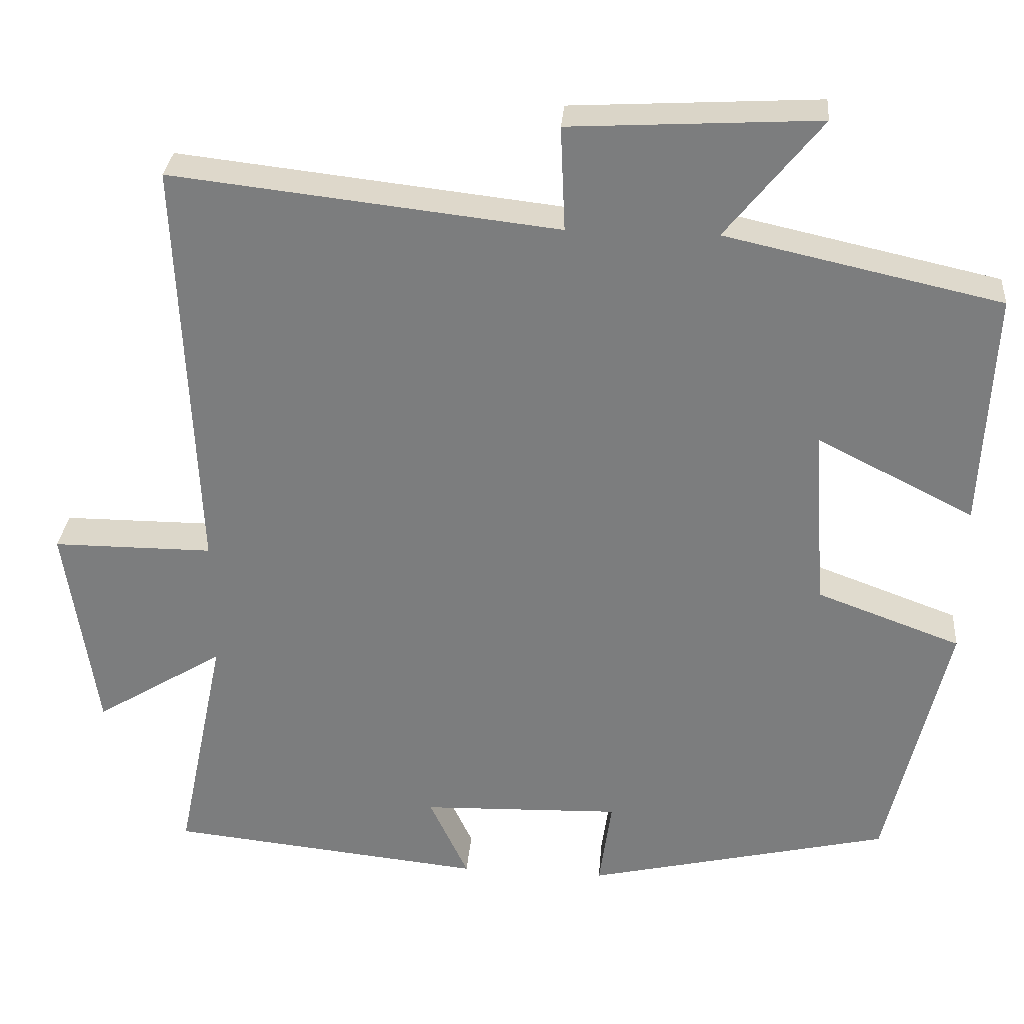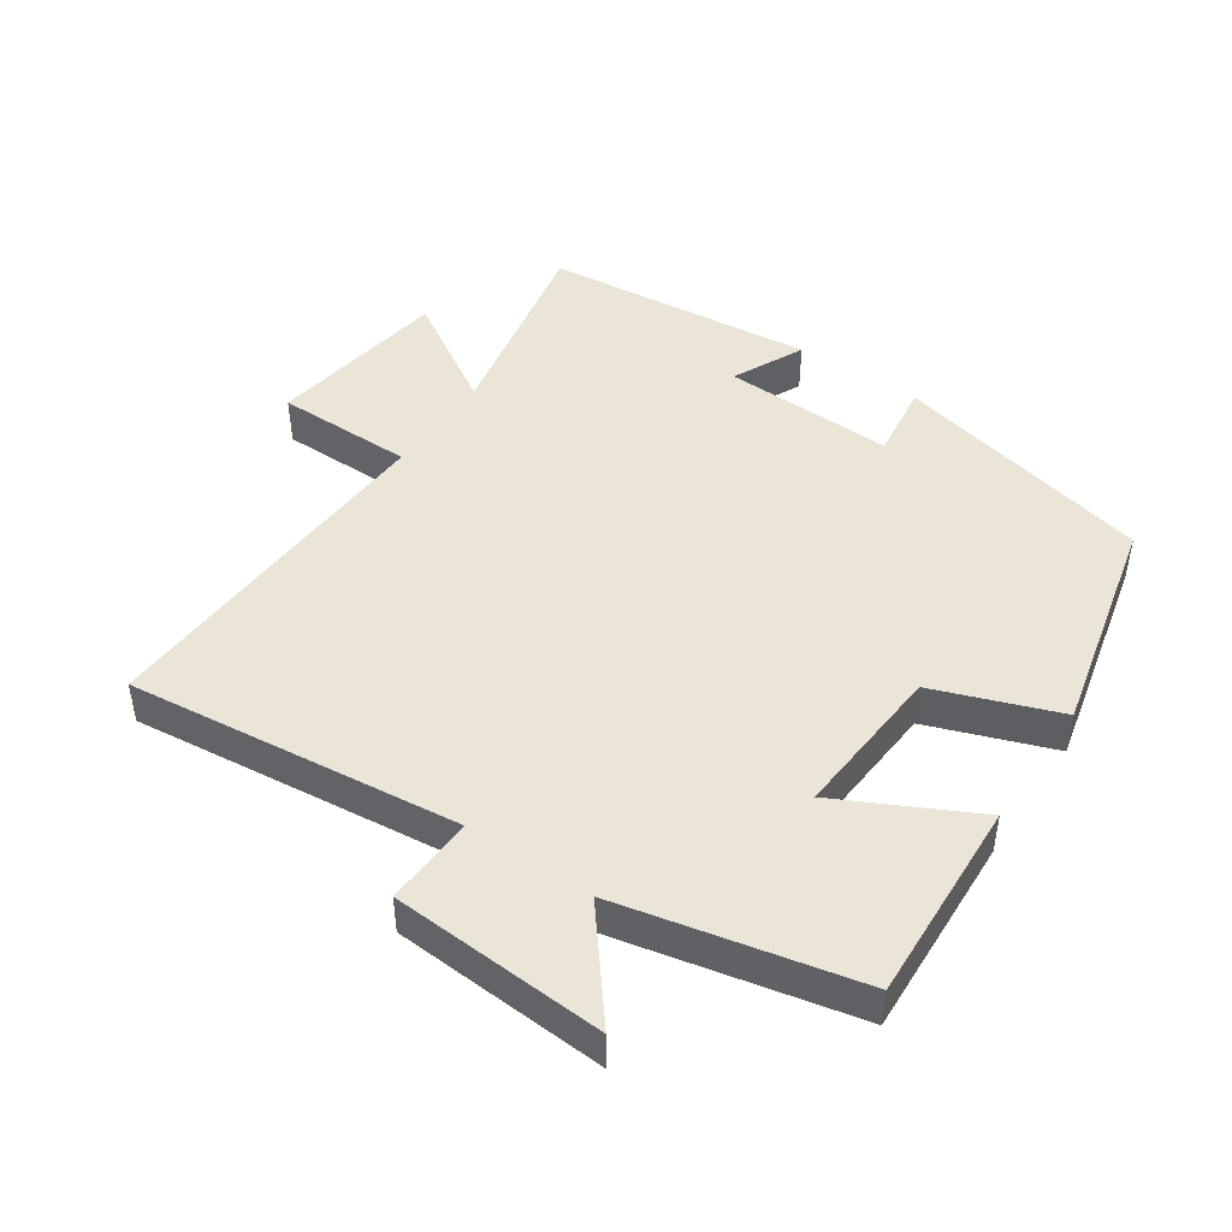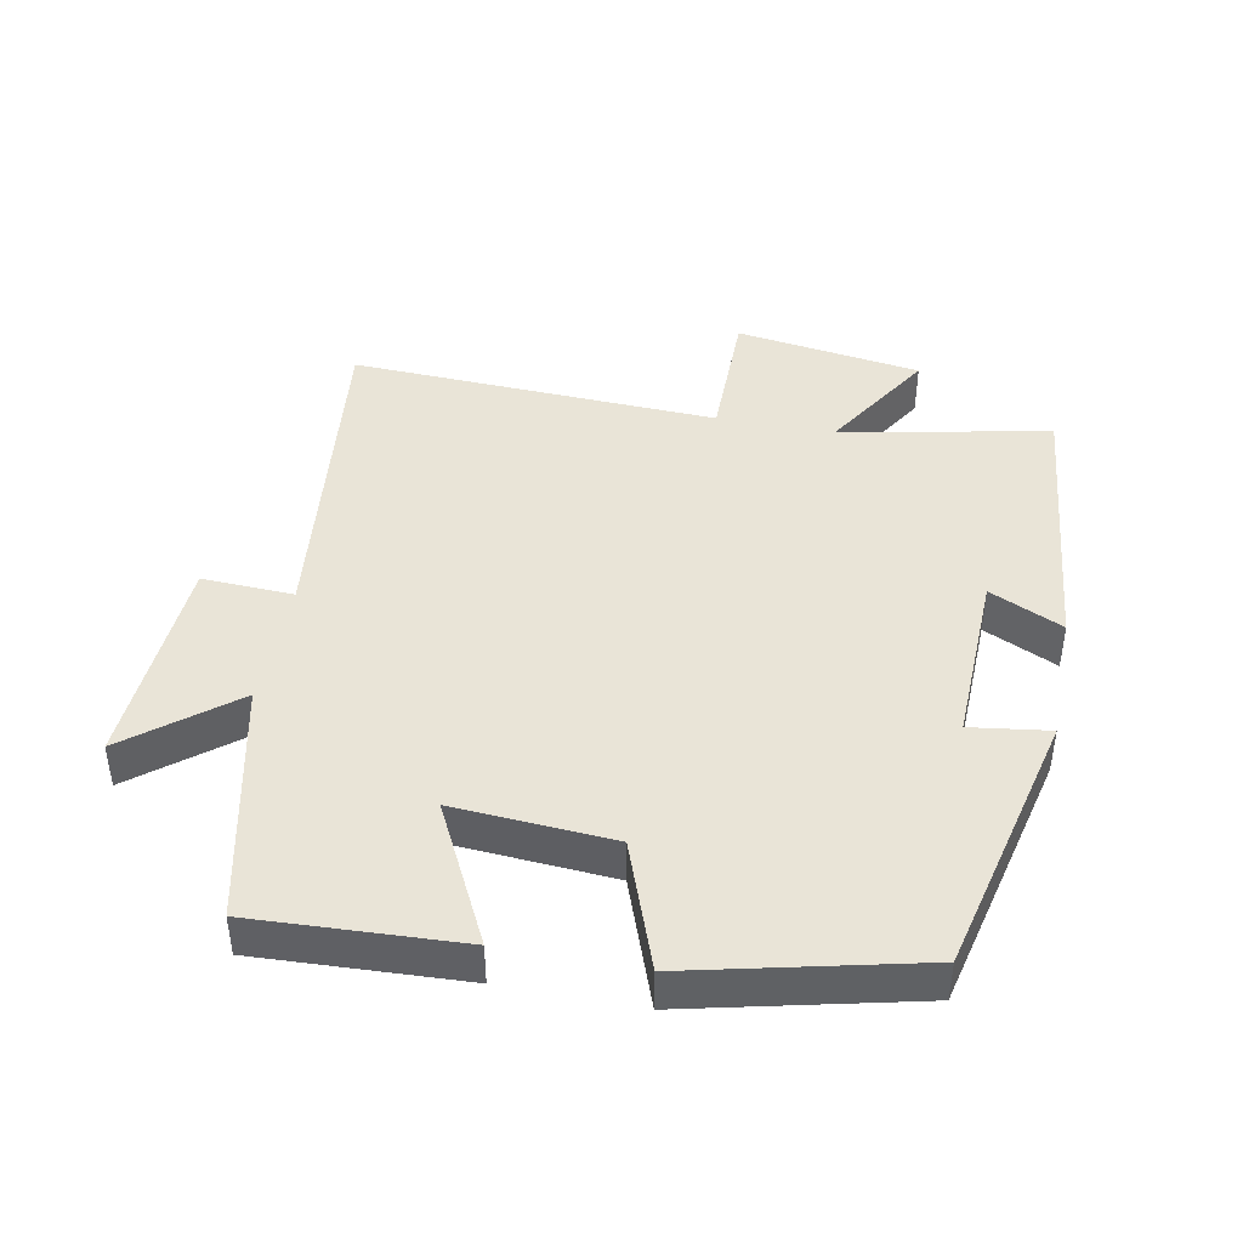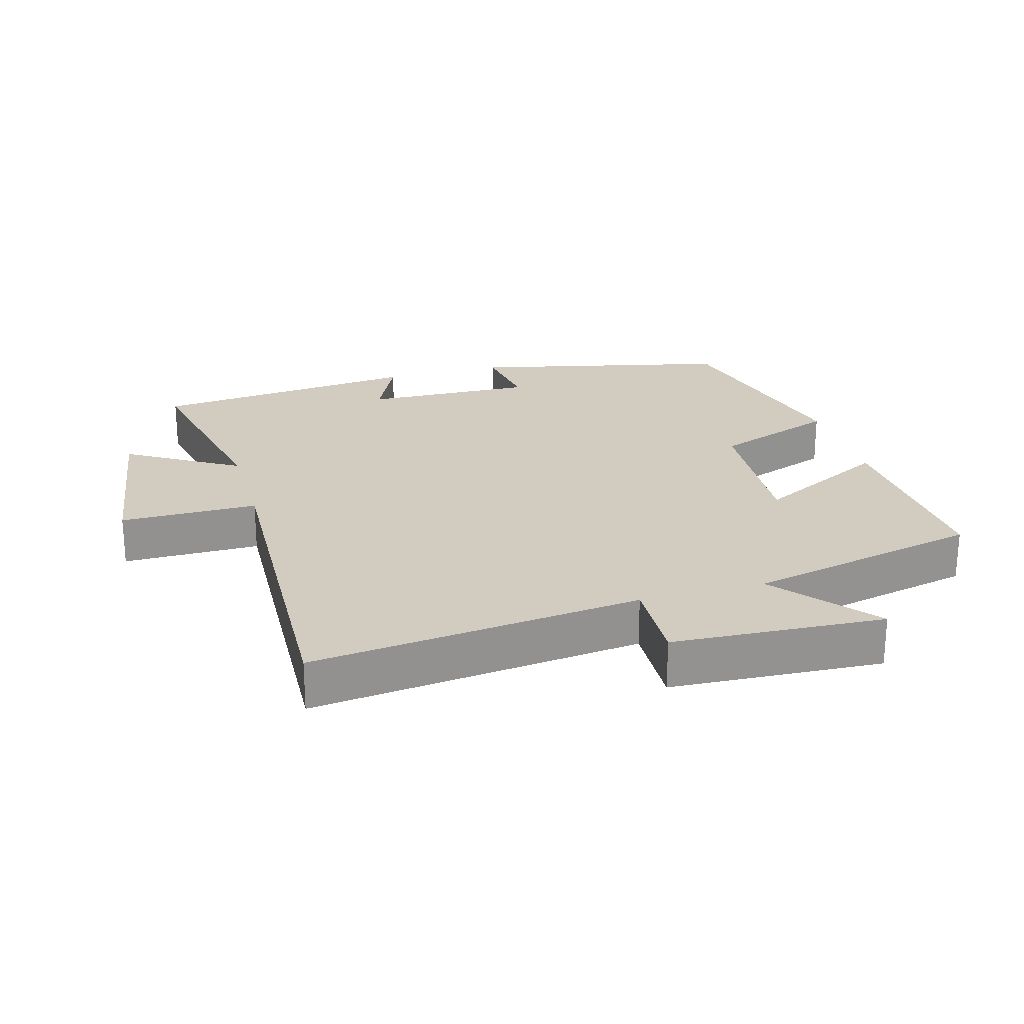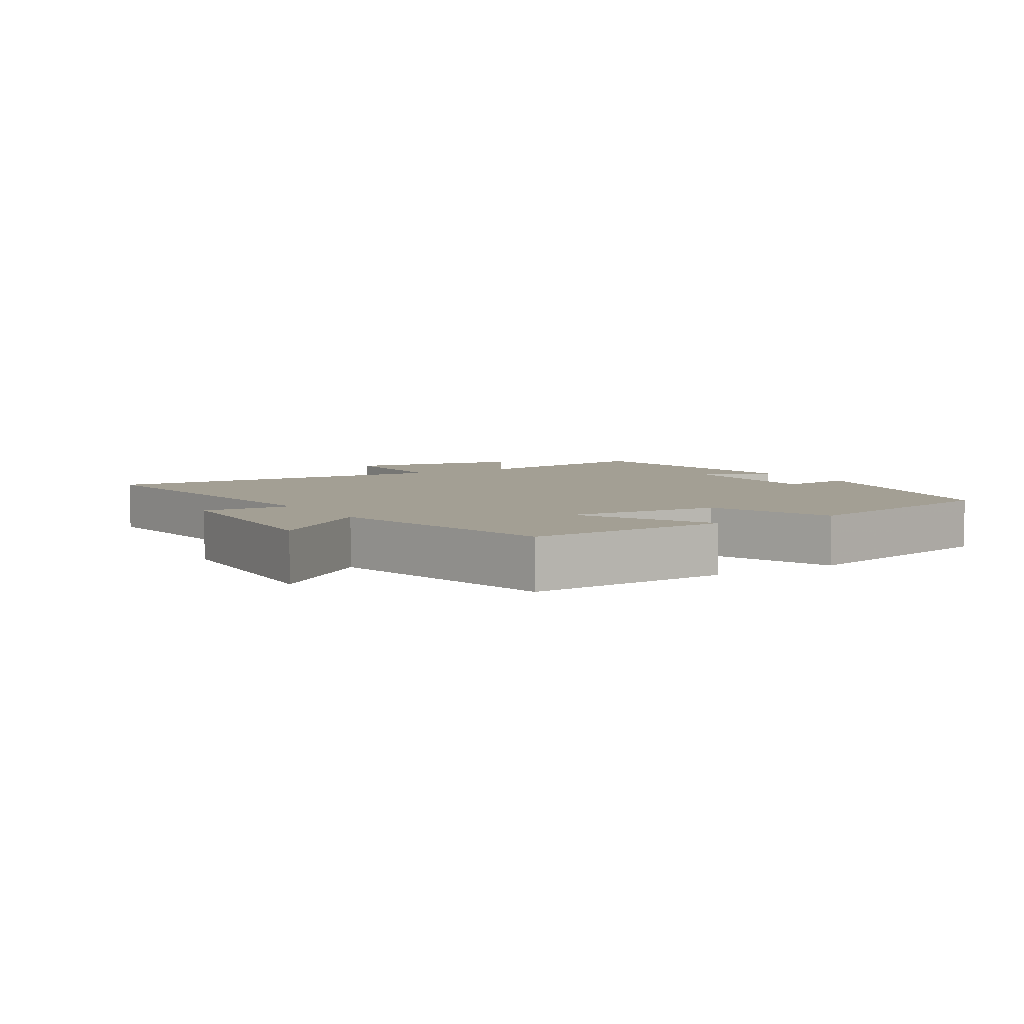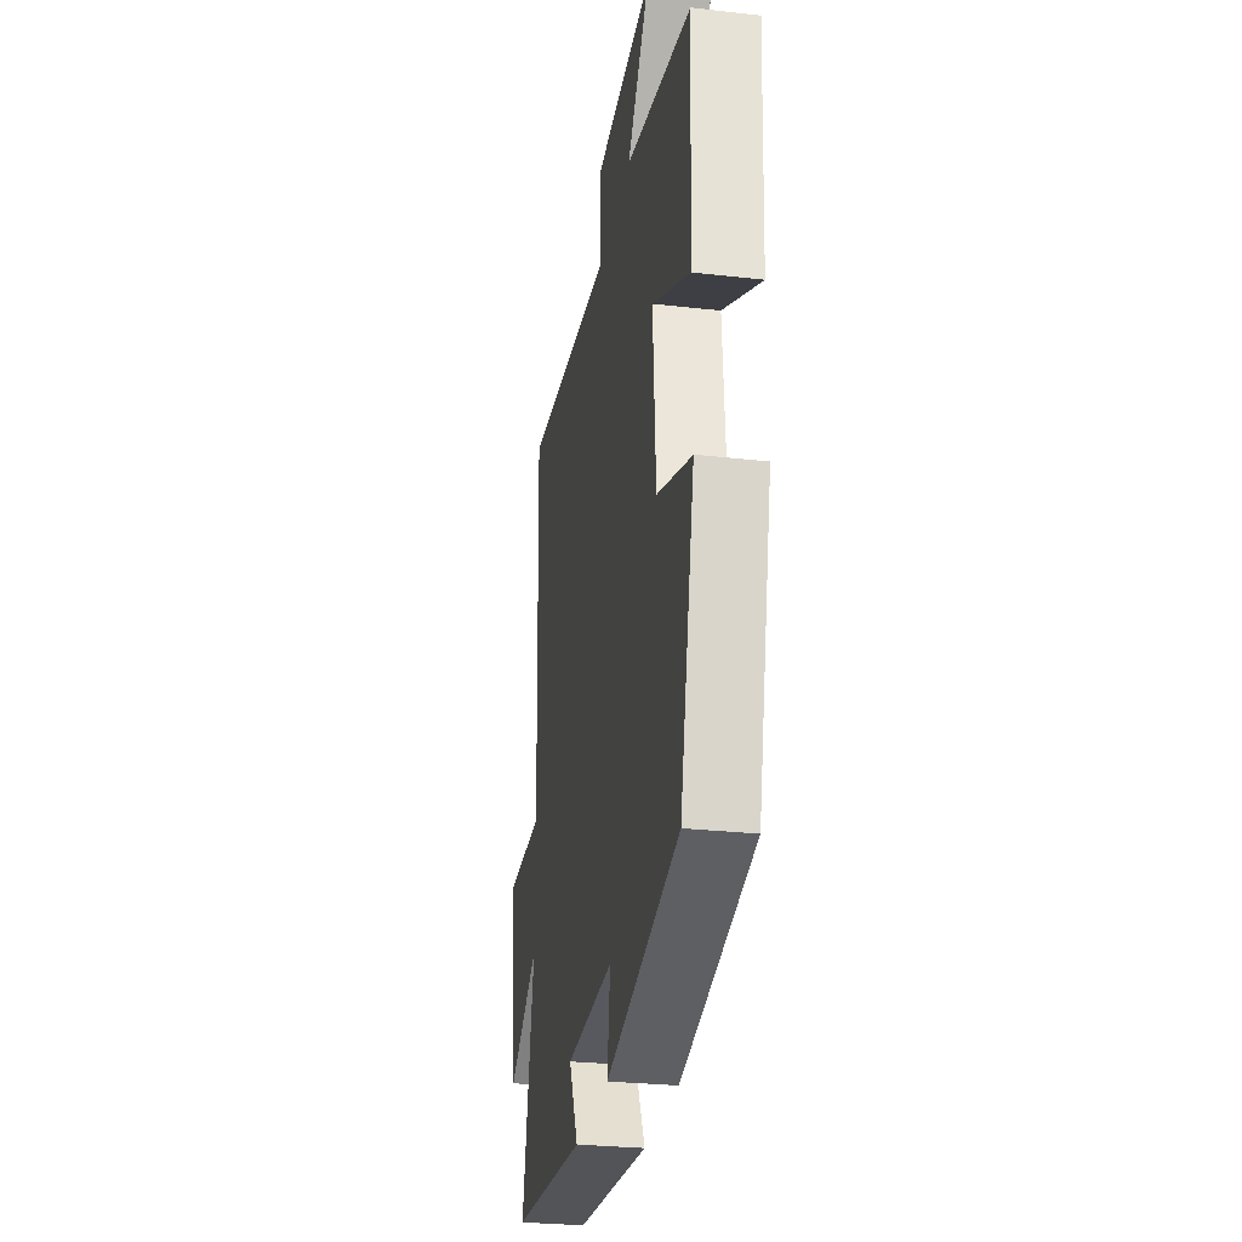
<metadata>
{"format":"obj","ext":"obj","renderer":"f3d","projection":"perspective","resolution":1024,"background":"white","views":[{"elev":30.4,"azim":4.7,"up":"+Z"},{"elev":45.9,"azim":34.3,"up":"+Y"},{"elev":43.3,"azim":101.0,"up":"+Y"},{"elev":23.8,"azim":-16.0,"up":"+Y"},{"elev":5.4,"azim":58.1,"up":"+Y"},{"elev":-28.6,"azim":80.4,"up":"+Z"}]}
</metadata>
<code>
v 0.515 0.07 0.422
v 0.5 0.07 0.12
v 0.299 0.07 0.222
v 0.315 0.07 -0.01
v 0.5 0.07 -0.078
v 0.422 0.07 -0.409
v 0.032 0.07 -0.5
v 0.048 0.07 -0.385
v -0.208 0.07 -0.393
v -0.158 0.07 -0.5
v -0.563 0.07 -0.458
v -0.5 0.07 -0.153
v -0.666 0.07 -0.255
v -0.706 0.07 0.017
v -0.5 0.07 0.017
v -0.523 0.07 0.556
v -0.028 0.07 0.5
v -0.034 0.07 0.634
v 0.284 0.07 0.652
v 0.162 0.07 0.5
v 0.515 0 0.422
v 0.5 0 0.12
v 0.299 0 0.222
v 0.315 0 -0.01
v 0.5 0 -0.078
v 0.422 0 -0.409
v 0.032 0 -0.5
v 0.048 0 -0.385
v -0.208 0 -0.393
v -0.158 0 -0.5
v -0.563 0 -0.458
v -0.5 0 -0.153
v -0.666 0 -0.255
v -0.706 0 0.017
v -0.5 0 0.017
v -0.523 0 0.556
v -0.028 0 0.5
v -0.034 0 0.634
v 0.284 0 0.652
v 0.162 0 0.5
f 17 18 19 20
f 17 20 1 2
f 15 16 17
f 12 13 14 15
f 12 15 17
f 9 10 11 12
f 8 9 12 17
f 5 6 7 8
f 4 5 8
f 3 4 8 17
f 2 3 17
f 40 39 38 37
f 22 21 40 37
f 37 36 35
f 35 34 33 32
f 37 35 32
f 32 31 30 29
f 37 32 29 28
f 28 27 26 25
f 28 25 24
f 37 28 24 23
f 37 23 22
f 1 21 22 2
f 2 22 23 3
f 3 23 24 4
f 4 24 25 5
f 5 25 26 6
f 6 26 27 7
f 7 27 28 8
f 8 28 29 9
f 9 29 30 10
f 10 30 31 11
f 11 31 32 12
f 12 32 33 13
f 13 33 34 14
f 14 34 35 15
f 15 35 36 16
f 16 36 37 17
f 17 37 38 18
f 18 38 39 19
f 19 39 40 20
f 20 40 21 1

</code>
